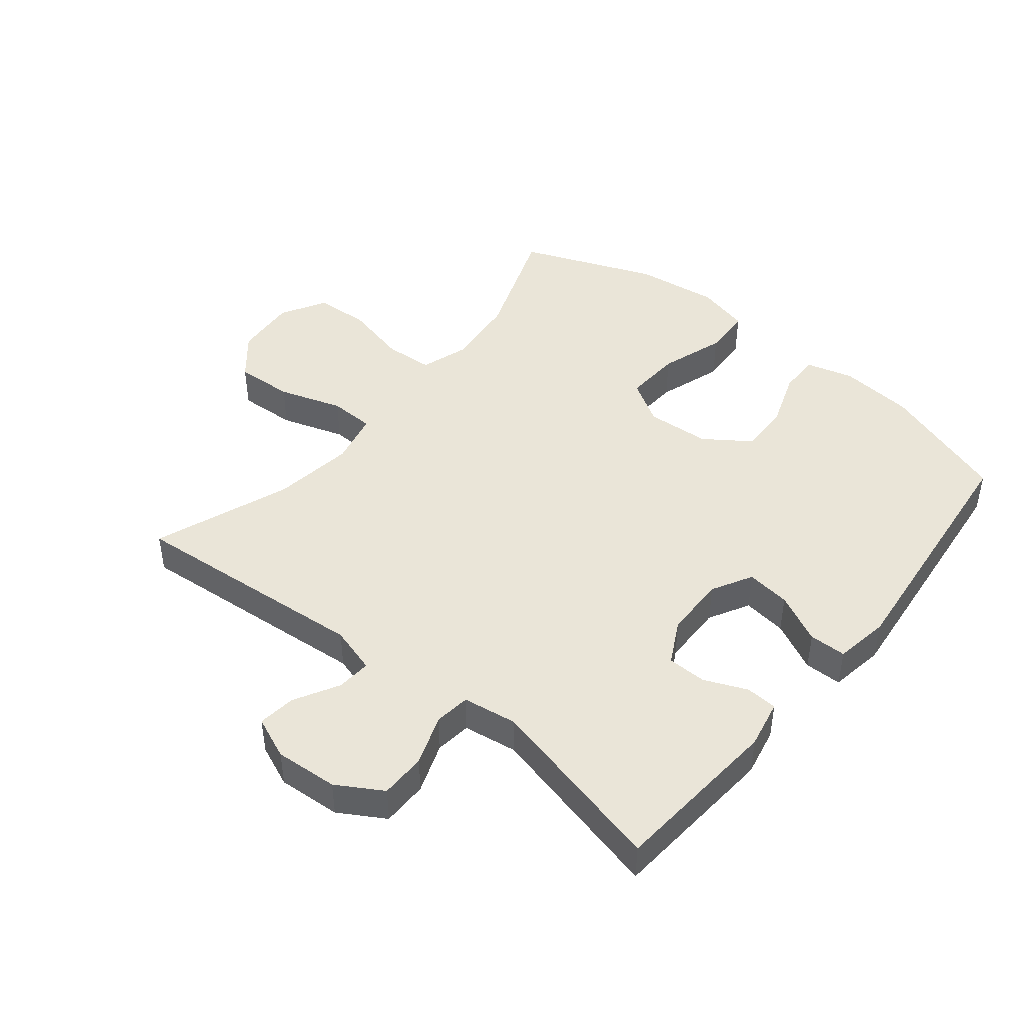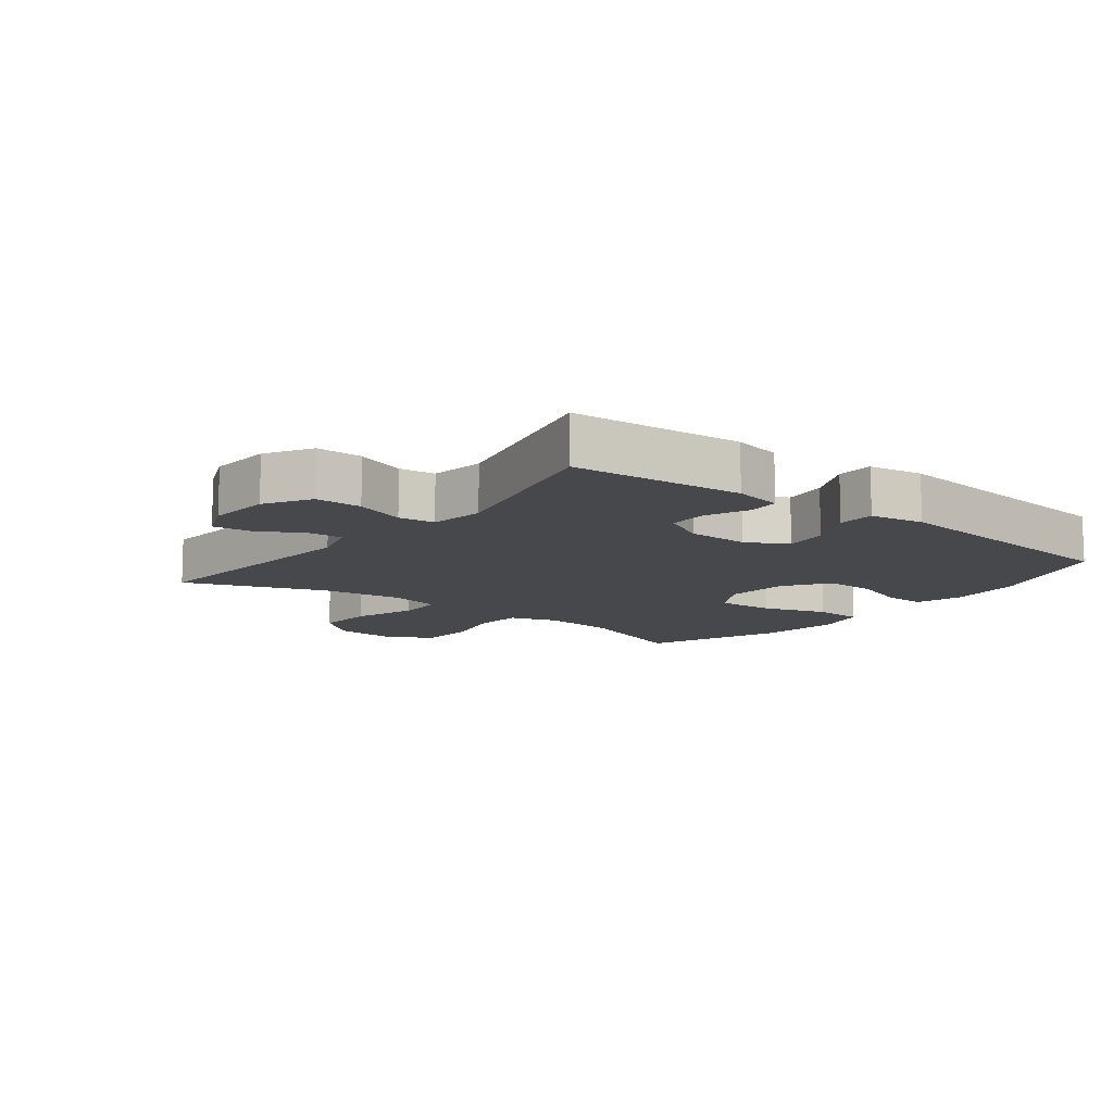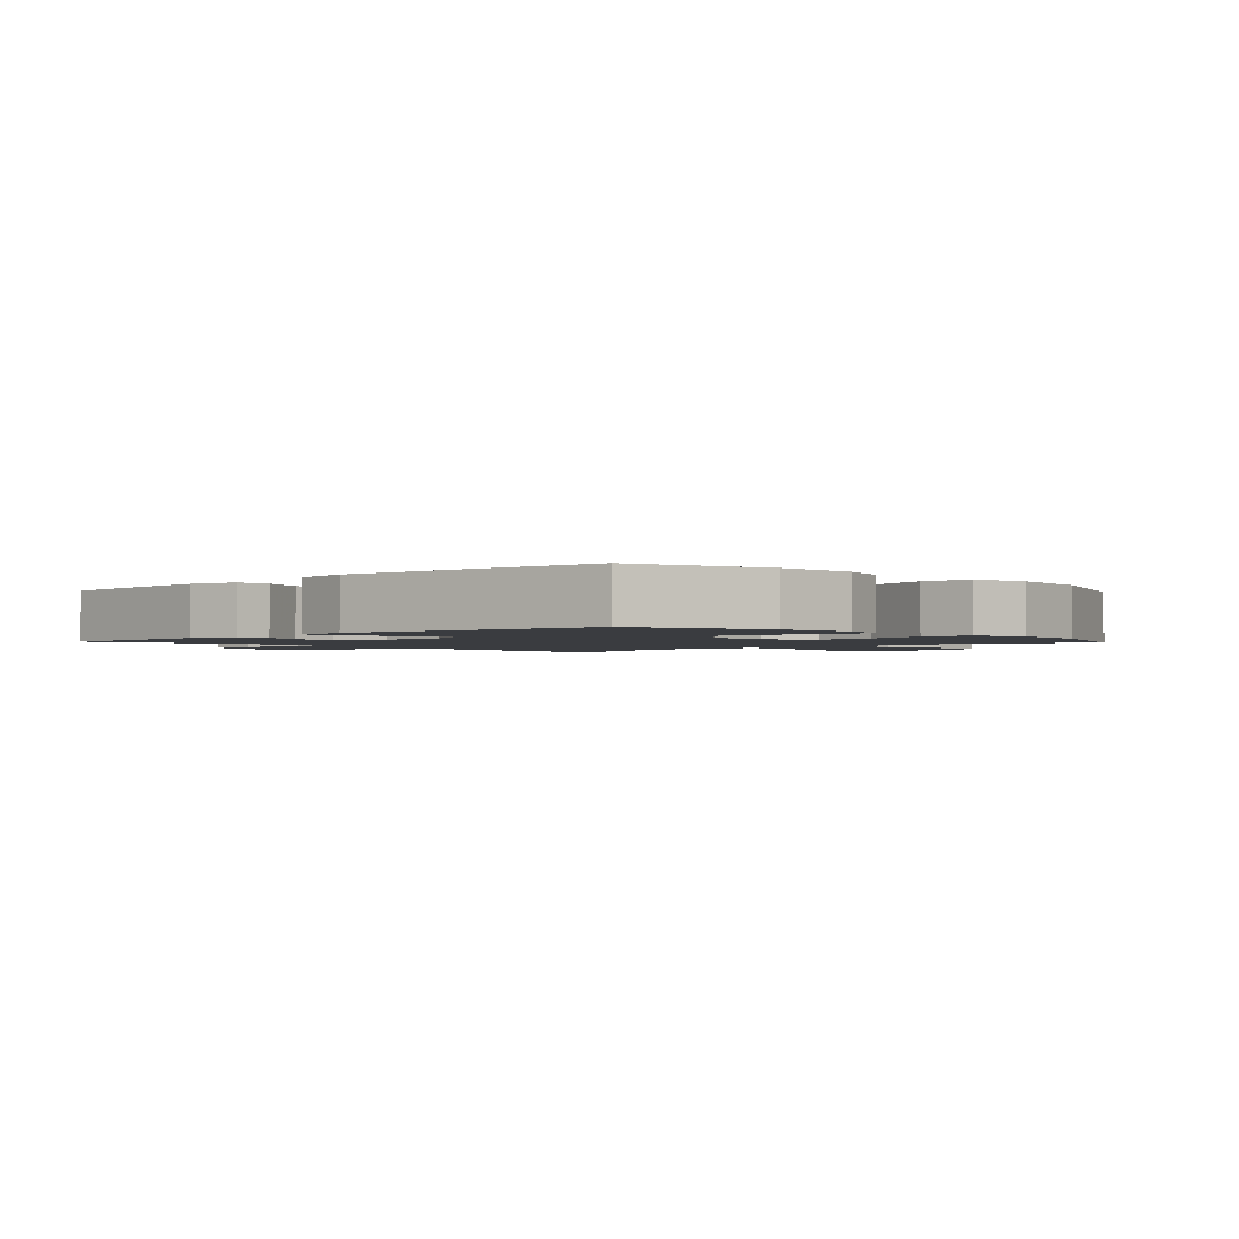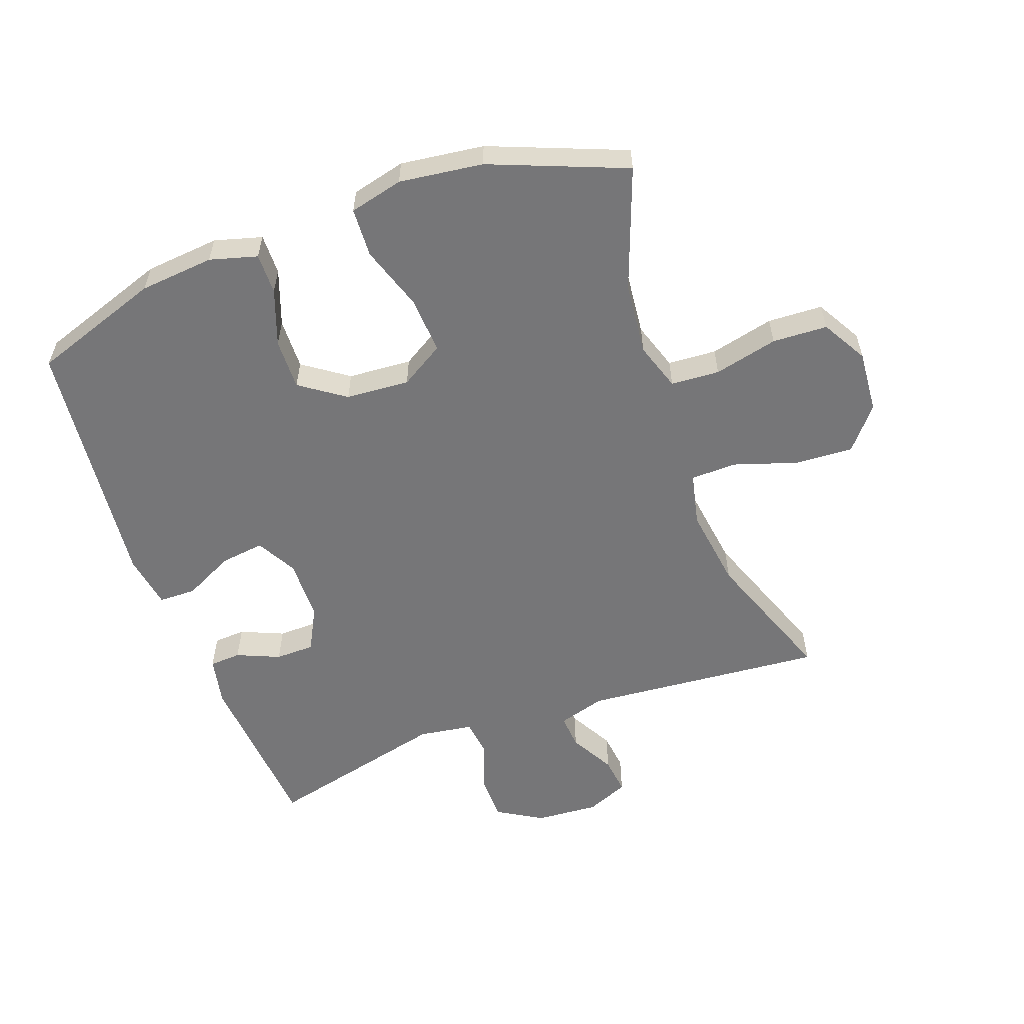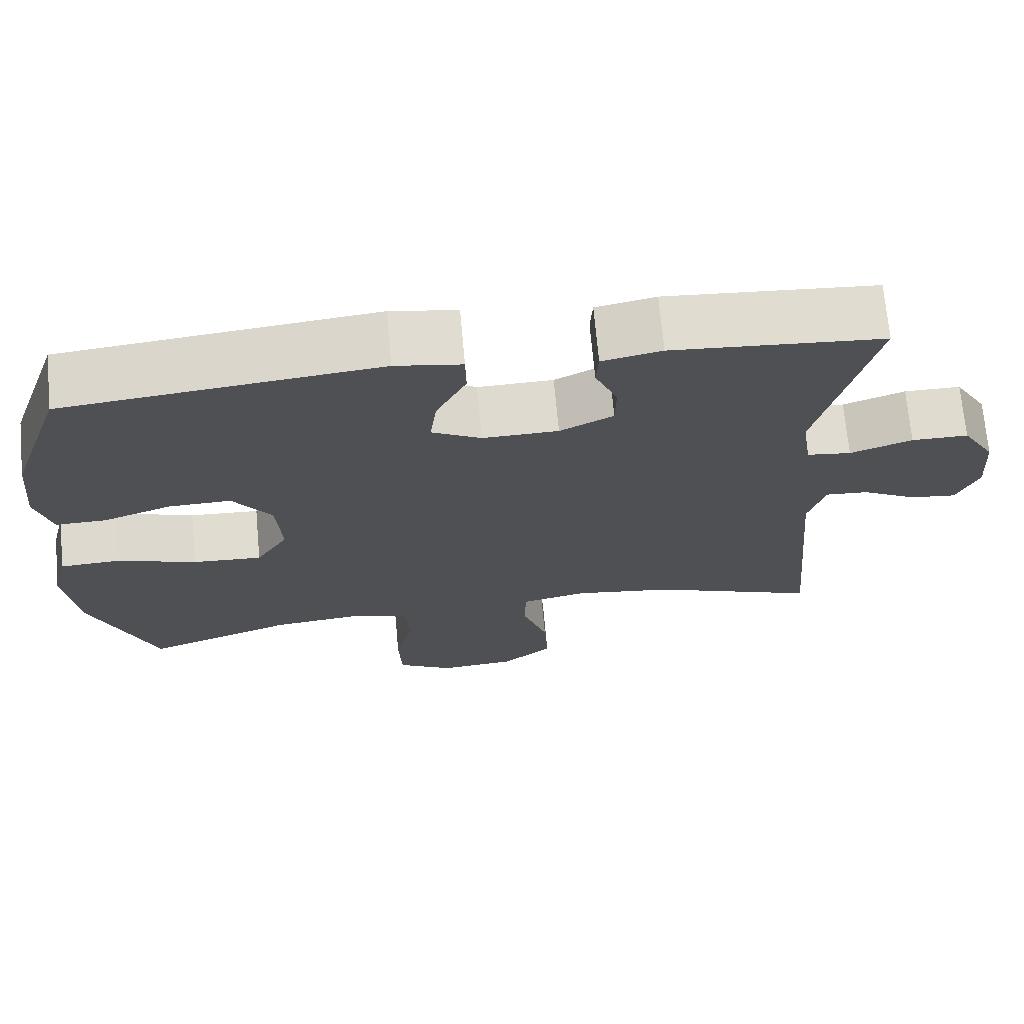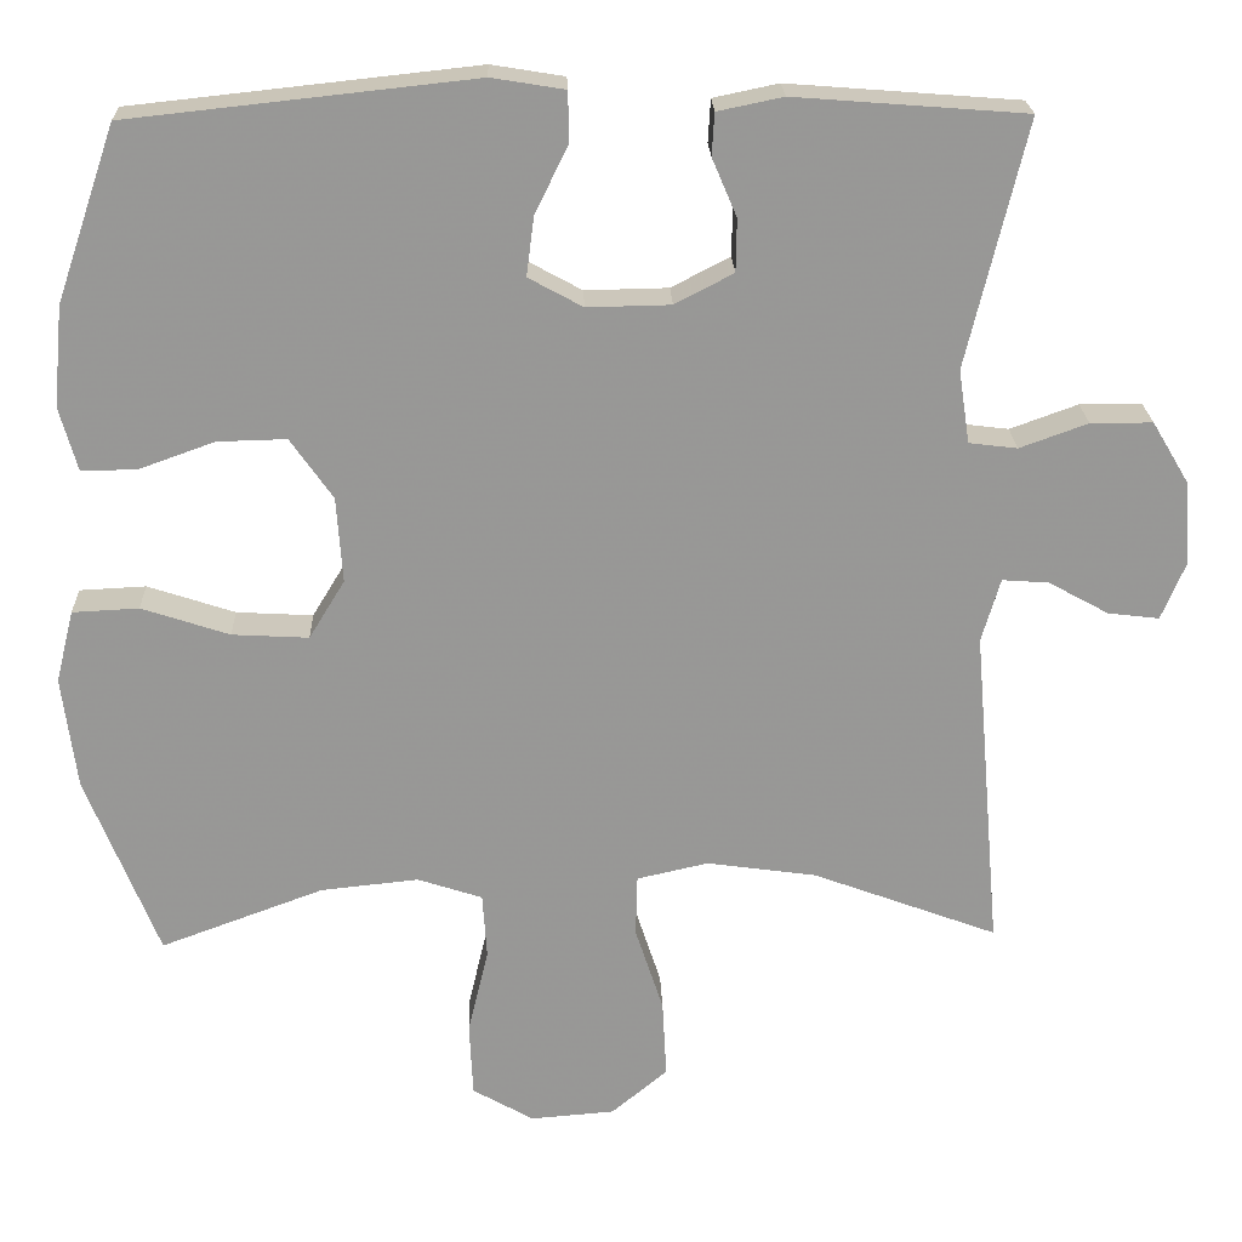
<metadata>
{"format":"obj","ext":"obj","renderer":"f3d","projection":"perspective","resolution":1024,"background":"white","views":[{"elev":45.2,"azim":-50.9,"up":"+Y"},{"elev":-11.3,"azim":-38.0,"up":"+Y"},{"elev":-1.9,"azim":43.0,"up":"+Y"},{"elev":-56.9,"azim":110.0,"up":"+Y"},{"elev":70.5,"azim":174.8,"up":"+Z"},{"elev":21.8,"azim":178.1,"up":"+Z"}]}
</metadata>
<code>
v -0.5 0.07 -0.5
v -0.467 0.07 -0.118
v -0.489 0.07 -0.043
v -0.544 0.07 -0.047
v -0.615 0.07 -0.086
v -0.675 0.07 -0.093
v -0.703 0.07 -0.026
v -0.696 0.07 0.074
v -0.653 0.07 0.146
v -0.58 0.07 0.146
v -0.5 0.07 0.117
v -0.443 0.07 0.124
v -0.43 0.07 0.21
v -0.5 0.07 0.5
v -0.228 0.07 0.521
v -0.151 0.07 0.505
v -0.148 0.07 0.455
v -0.177 0.07 0.387
v -0.176 0.07 0.325
v -0.107 0.07 0.289
v -0.009 0.07 0.287
v 0.055 0.07 0.322
v 0.046 0.07 0.392
v 0.007 0.07 0.471
v 0.008 0.07 0.53
v 0.094 0.07 0.544
v 0.5 0.07 0.5
v 0.57 0.07 0.295
v 0.581 0.07 0.177
v 0.56 0.07 0.102
v 0.495 0.07 0.103
v 0.406 0.07 0.135
v 0.325 0.07 0.137
v 0.275 0.07 0.066
v 0.268 0.07 -0.035
v 0.31 0.07 -0.104
v 0.4 0.07 -0.099
v 0.503 0.07 -0.065
v 0.581 0.07 -0.069
v 0.602 0.07 -0.154
v 0.585 0.07 -0.286
v 0.5 0.07 -0.5
v 0.308 0.07 -0.429
v 0.193 0.07 -0.417
v 0.117 0.07 -0.442
v 0.112 0.07 -0.519
v 0.136 0.07 -0.62
v 0.132 0.07 -0.707
v 0.06 0.07 -0.748
v -0.039 0.07 -0.74
v -0.105 0.07 -0.685
v -0.1 0.07 -0.593
v -0.067 0.07 -0.492
v -0.069 0.07 -0.42
v -0.153 0.07 -0.401
v -0.282 0.07 -0.419
v -0.5 0 -0.5
v -0.467 0 -0.118
v -0.489 0 -0.043
v -0.544 0 -0.047
v -0.615 0 -0.086
v -0.675 0 -0.093
v -0.703 0 -0.026
v -0.696 0 0.074
v -0.653 0 0.146
v -0.58 0 0.146
v -0.5 0 0.117
v -0.443 0 0.124
v -0.43 0 0.21
v -0.5 0 0.5
v -0.228 0 0.521
v -0.151 0 0.505
v -0.148 0 0.455
v -0.177 0 0.387
v -0.176 0 0.325
v -0.107 0 0.289
v -0.009 0 0.287
v 0.055 0 0.322
v 0.046 0 0.392
v 0.007 0 0.471
v 0.008 0 0.53
v 0.094 0 0.544
v 0.5 0 0.5
v 0.57 0 0.295
v 0.581 0 0.177
v 0.56 0 0.102
v 0.495 0 0.103
v 0.406 0 0.135
v 0.325 0 0.137
v 0.275 0 0.066
v 0.268 0 -0.035
v 0.31 0 -0.104
v 0.4 0 -0.099
v 0.503 0 -0.065
v 0.581 0 -0.069
v 0.602 0 -0.154
v 0.585 0 -0.286
v 0.5 0 -0.5
v 0.308 0 -0.429
v 0.193 0 -0.417
v 0.117 0 -0.442
v 0.112 0 -0.519
v 0.136 0 -0.62
v 0.132 0 -0.707
v 0.06 0 -0.748
v -0.039 0 -0.74
v -0.105 0 -0.685
v -0.1 0 -0.593
v -0.067 0 -0.492
v -0.069 0 -0.42
v -0.153 0 -0.401
v -0.282 0 -0.419
f 50 51 52 53
f 50 53 54
f 49 50 54
f 46 47 48 49
f 45 46 49 54
f 44 45 54 55
f 40 41 42 43
f 40 43 44
f 37 38 39 40
f 36 37 40 44
f 35 36 44 55
f 29 30 31 32
f 29 32 33
f 28 29 33
f 27 28 33
f 26 27 33 34
f 23 24 25 26
f 22 23 26 34
f 15 16 17 18
f 13 14 15 18
f 12 13 18 19
f 8 9 10 11
f 8 11 12
f 7 8 12
f 4 5 6 7
f 3 4 7 12
f 2 3 12 19
f 56 1 2 19
f 21 22 34 35
f 20 21 35 55
f 19 20 55 56
f 109 108 107 106
f 110 109 106
f 110 106 105
f 105 104 103 102
f 110 105 102 101
f 111 110 101 100
f 99 98 97 96
f 100 99 96
f 96 95 94 93
f 100 96 93 92
f 111 100 92 91
f 88 87 86 85
f 89 88 85
f 89 85 84
f 89 84 83
f 90 89 83 82
f 82 81 80 79
f 90 82 79 78
f 74 73 72 71
f 74 71 70 69
f 75 74 69 68
f 67 66 65 64
f 68 67 64
f 68 64 63
f 63 62 61 60
f 68 63 60 59
f 75 68 59 58
f 75 58 57 112
f 91 90 78 77
f 111 91 77 76
f 112 111 76 75
f 1 57 58 2
f 2 58 59 3
f 3 59 60 4
f 4 60 61 5
f 5 61 62 6
f 6 62 63 7
f 7 63 64 8
f 8 64 65 9
f 9 65 66 10
f 10 66 67 11
f 11 67 68 12
f 12 68 69 13
f 13 69 70 14
f 14 70 71 15
f 15 71 72 16
f 16 72 73 17
f 17 73 74 18
f 18 74 75 19
f 19 75 76 20
f 20 76 77 21
f 21 77 78 22
f 22 78 79 23
f 23 79 80 24
f 24 80 81 25
f 25 81 82 26
f 26 82 83 27
f 27 83 84 28
f 28 84 85 29
f 29 85 86 30
f 30 86 87 31
f 31 87 88 32
f 32 88 89 33
f 33 89 90 34
f 34 90 91 35
f 35 91 92 36
f 36 92 93 37
f 37 93 94 38
f 38 94 95 39
f 39 95 96 40
f 40 96 97 41
f 41 97 98 42
f 42 98 99 43
f 43 99 100 44
f 44 100 101 45
f 45 101 102 46
f 46 102 103 47
f 47 103 104 48
f 48 104 105 49
f 49 105 106 50
f 50 106 107 51
f 51 107 108 52
f 52 108 109 53
f 53 109 110 54
f 54 110 111 55
f 55 111 112 56
f 56 112 57 1

</code>
